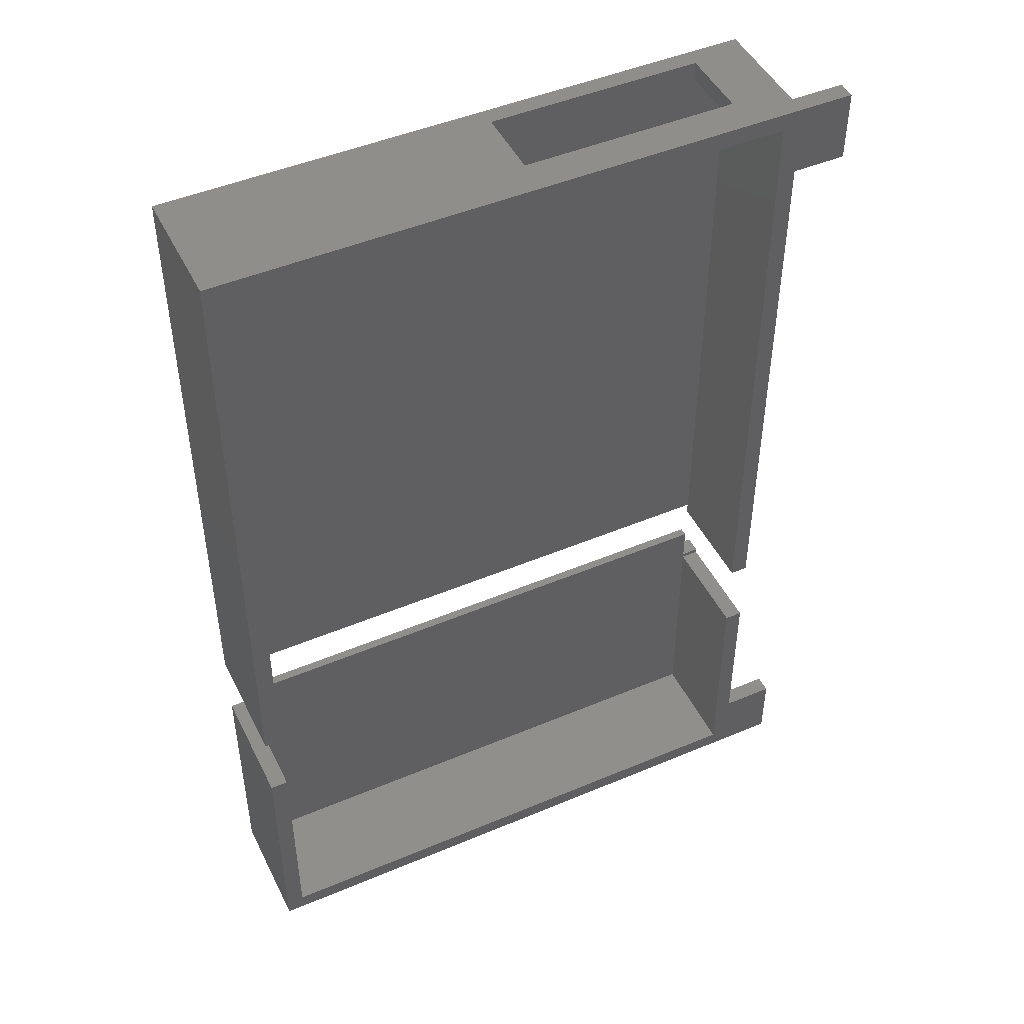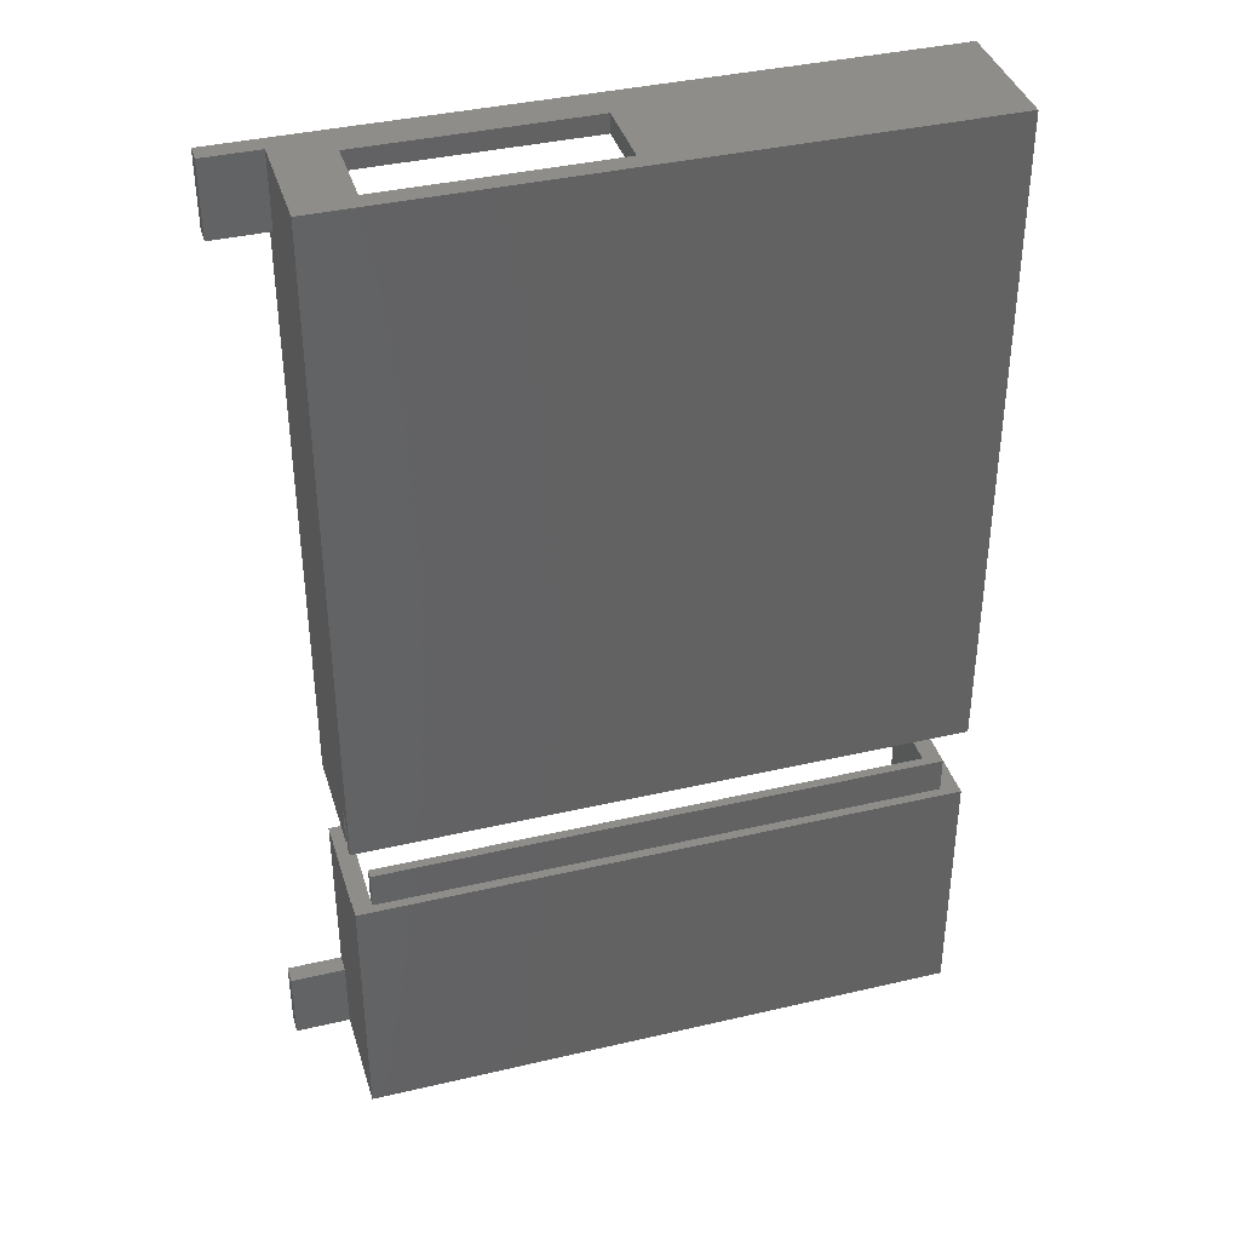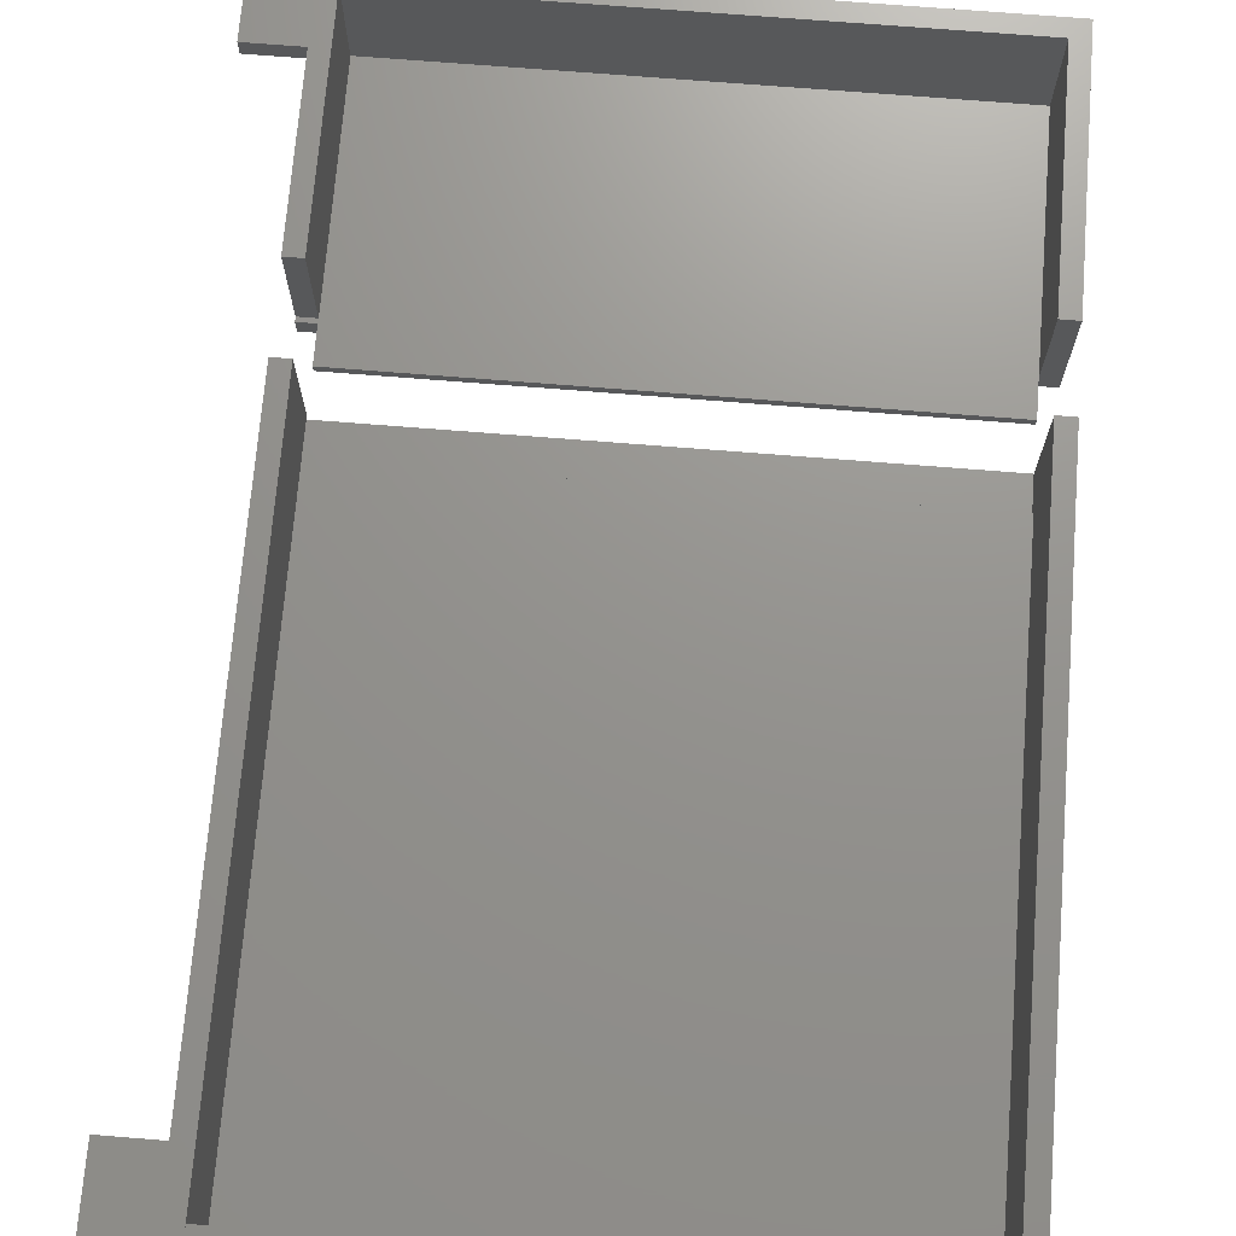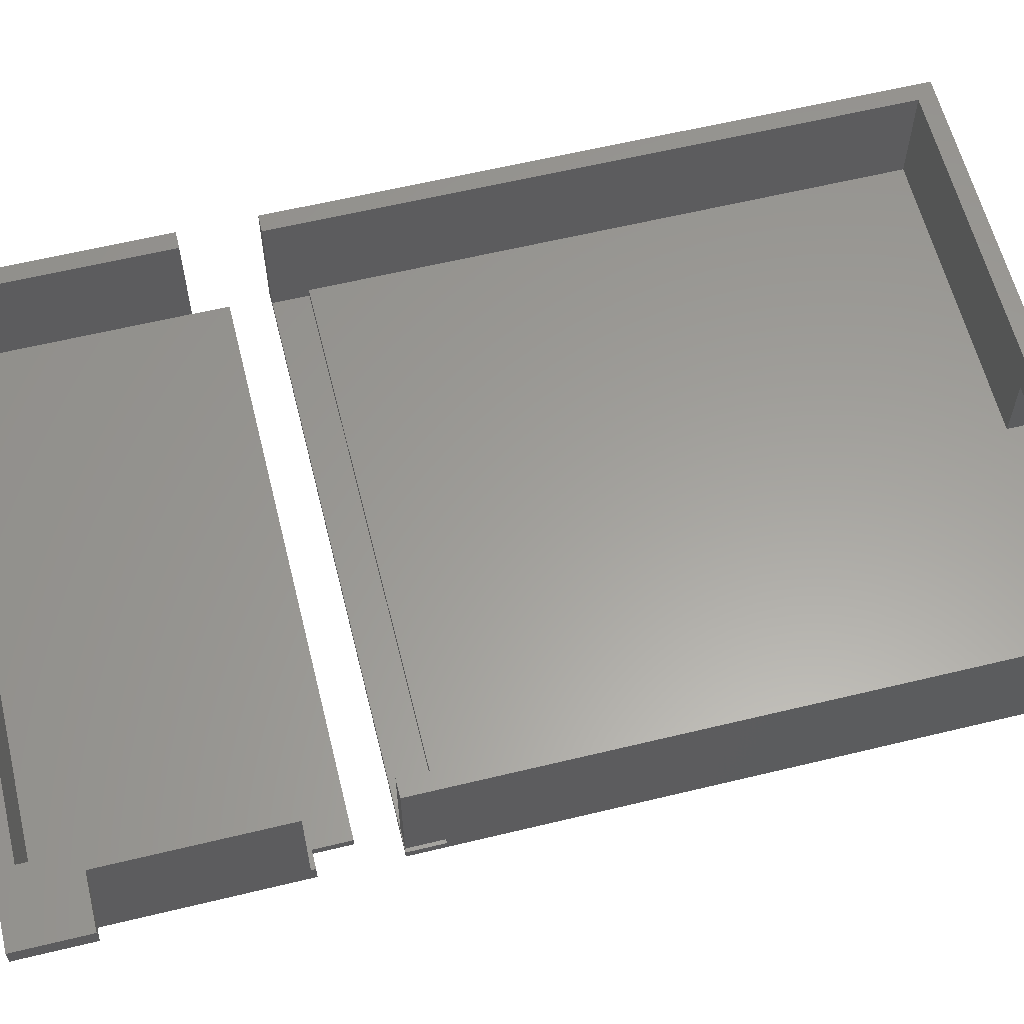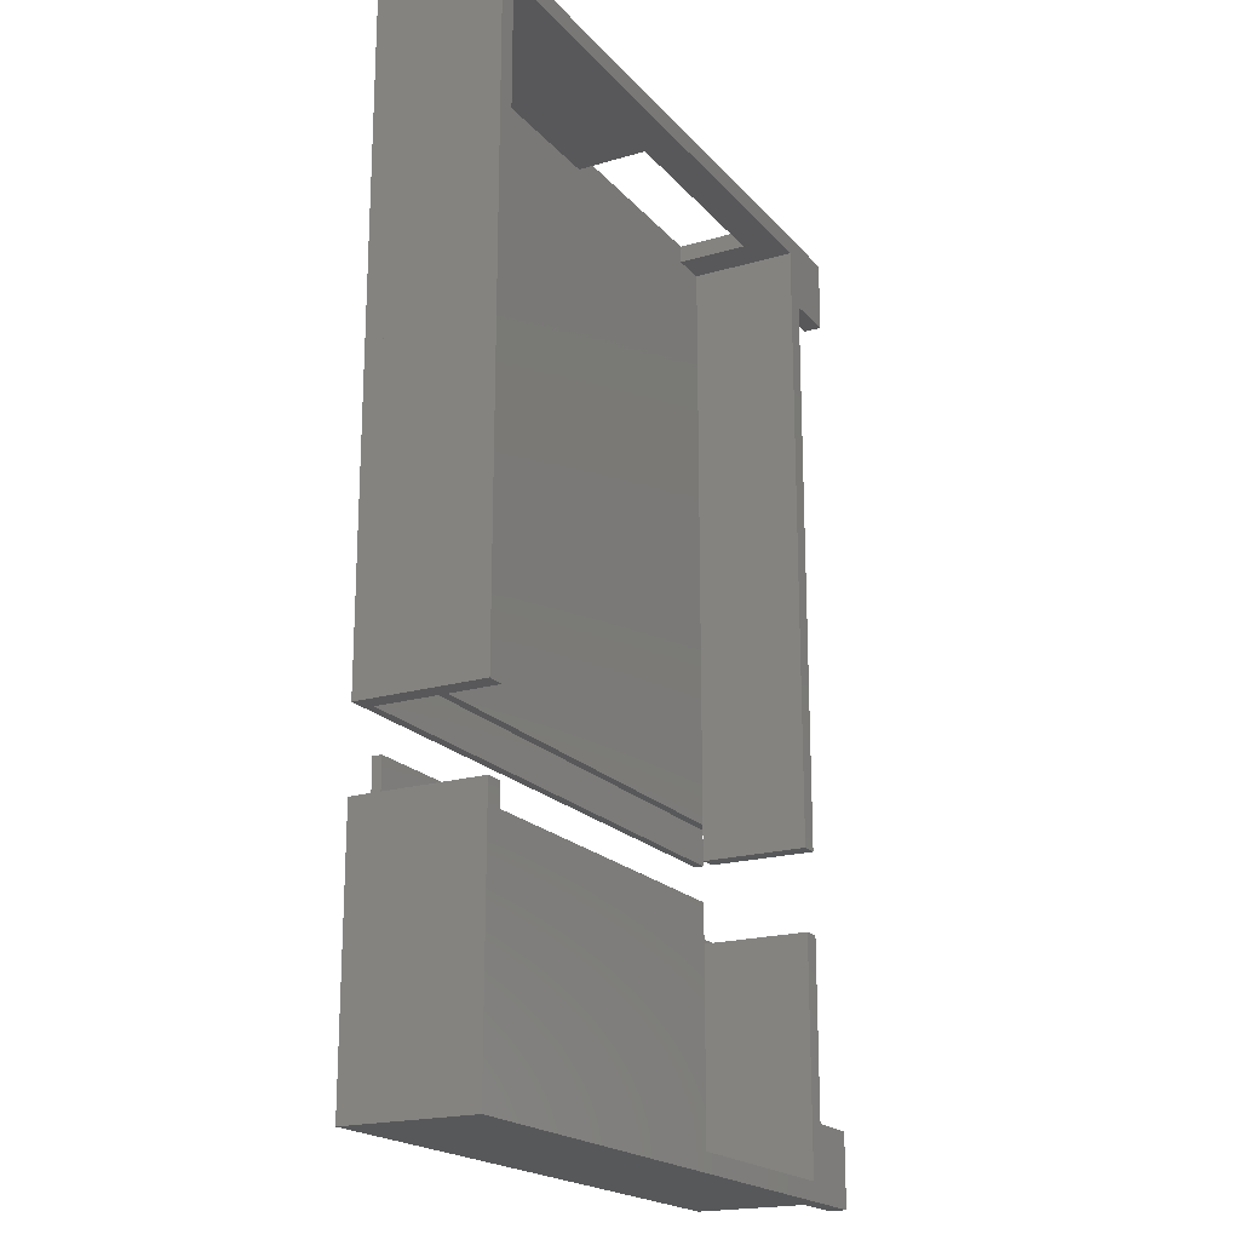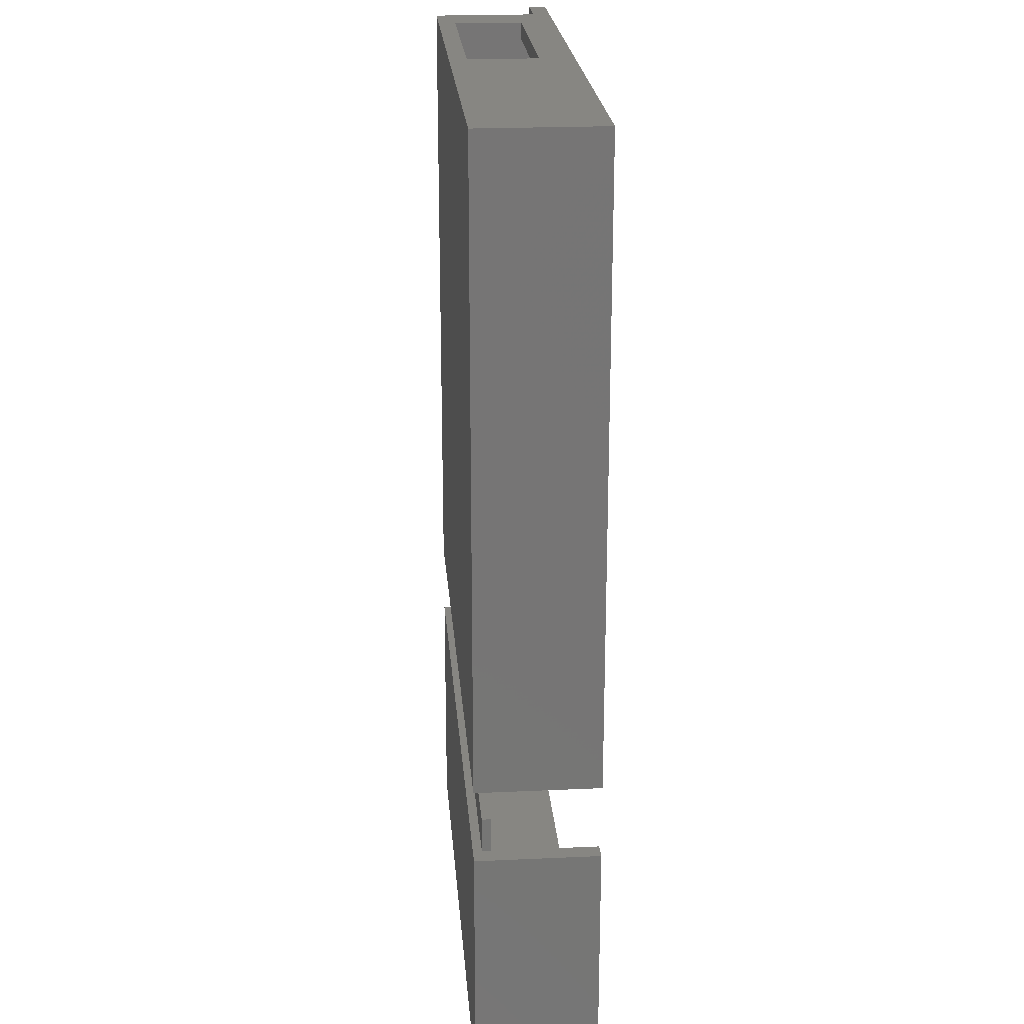
<metadata>
{"format":"stl","ext":"stl","renderer":"f3d","projection":"perspective","resolution":1024,"background":"white","views":[{"elev":47.2,"azim":154.5,"up":"+Z"},{"elev":38.7,"azim":-16.4,"up":"+Z"},{"elev":71.3,"azim":4.6,"up":"+Y"},{"elev":60.7,"azim":-103.9,"up":"+Y"},{"elev":-19.8,"azim":118.4,"up":"+Z"},{"elev":22.4,"azim":85.5,"up":"+Z"}]}
</metadata>
<code>
# stl→obj: 94 verts, 180 faces
v 0.175 -0.025 0.0713
v 0.18 -0.025 0.0713
v 0.18 -0.025 0.2463
v 0.175 -0.025 0.2463
v 0.175 0.005 0.2463
v 0.18 0.005 0.2463
v 0.18 0.005 0.0713
v 0.175 0.005 0.0713
v 0.015 -0.025 -0.02
v 0.18 -0.025 -0.02
v 0.18 -0.025 -0.015
v 0.015 -0.025 -0.015
v 0.015 0.005 -0.015
v 0.18 0.005 -0.015
v 0.18 0.005 -0.02
v 0.015 0.005 -0.02
v 0.09 -0.025 0.2463
v 0.18 -0.025 0.2513
v 0.09 -0.025 0.2513
v 0.09 0.005 0.2513
v 0.18 0.005 0.2513
v 0.09 0.005 0.2463
v 0.175 -0.025 -0.015
v 0.18 -0.025 0.05
v 0.175 -0.025 0.05
v 0.175 0.005 0.05
v 0.18 0.005 0.05
v 0.175 0.005 -0.015
v 0.02 -0.025 0.2513
v 0.02 -0.025 0.2463
v 0.03 -0.025 0.2463
v 0.03 -0.025 0.2513
v 0.03 0.005 0.2513
v 0.03 0.005 0.2463
v 0.02 0.005 0.2463
v 0.02 0.005 0.2513
v 0.03 -0.005 0.2463
v 0.09 -0.005 0.2463
v 0.09 -0.005 0.2513
v 0.03 -0.005 0.2513
v 0.015 -0.03 0.0713
v 0.18 -0.03 0.0713
v 0.18 -0.03 0.0813
v 0.015 -0.03 0.0813
v 0.015 -0.0275 0.0813
v 0.18 -0.0275 0.0813
v 0.18 -0.0275 0.0713
v 0.015 -0.0275 0.0713
v 0.01995 -0.0275 0.05
v 0.1749 -0.0275 0.05
v 0.1749 -0.0275 0.06
v 0.01995 -0.0275 0.06
v 0.01995 -0.025 0.06
v 0.1749 -0.025 0.06
v 0.1749 -0.025 0.05
v 0.01995 -0.025 0.05
v 0.02 -0.025 -0.015
v 0.02 -0.025 0.04875
v 0.015 -0.025 0.04875
v 0.015 0.005 0.04875
v 0.02 0.005 0.04875
v 0.02 0.005 -0.015
v 0.175 -0.0275 0.0713
v 0.175 -0.0275 0.0813
v 0.175 -0.025 0.0813
v 0.18 -0.025 0.0813
v 0.015 -0.03 -0.02
v 0.18 -0.03 -0.02
v 0.18 -0.03 0.05
v 0.015 -0.03 0.05
v 0.015 -0.025 0.05
v 0.18 -0.03 0.2513
v 0.015 -0.03 0.2513
v 0.015 -0.025 0.2513
v 0.015 -0.025 0.0813
v 0 0 0.2513
v 5.774e-08 0 0.2313
v 0.015 0 0.2313
v 0.015 0 0.2513
v 0.015 0.005 0.2513
v 0.015 0.005 0.2313
v 5.774e-08 0.005 0.2313
v 0 0.005 0.2513
v 0.015 -0.025 0.0713
v 0.02 -0.025 0.0713
v 0.02 0.005 0.0713
v 0.015 0.005 0.0713
v 0 0 0
v 5.774e-08 0 -0.02
v 0.015 0 -0.02
v 0.015 0 4.47e-08
v 0.015 0.005 4.47e-08
v 5.774e-08 0.005 -0.02
v 0 0.005 0
f 1 2 3
f 1 3 4
f 5 6 7
f 5 7 8
f 5 8 1
f 5 1 4
f 6 5 4
f 6 4 3
f 7 6 3
f 7 3 2
f 8 7 2
f 8 2 1
f 9 10 11
f 9 11 12
f 13 14 15
f 13 15 16
f 13 16 9
f 13 9 12
f 14 13 12
f 14 12 11
f 15 14 11
f 15 11 10
f 16 15 10
f 16 10 9
f 17 3 18
f 17 18 19
f 20 21 6
f 20 6 22
f 20 22 17
f 20 17 19
f 21 20 19
f 21 19 18
f 6 21 18
f 6 18 3
f 22 6 3
f 22 3 17
f 23 11 24
f 23 24 25
f 26 27 14
f 26 14 28
f 26 28 23
f 26 23 25
f 27 26 25
f 27 25 24
f 14 27 24
f 14 24 11
f 28 14 11
f 28 11 23
f 29 30 31
f 29 31 32
f 33 34 35
f 33 35 36
f 33 36 29
f 33 29 32
f 34 33 32
f 34 32 31
f 35 34 31
f 35 31 30
f 36 35 30
f 36 30 29
f 37 38 39
f 37 39 40
f 33 20 22
f 33 22 34
f 33 34 37
f 33 37 40
f 20 33 40
f 20 40 39
f 22 20 39
f 22 39 38
f 34 22 38
f 34 38 37
f 41 42 43
f 41 43 44
f 45 46 47
f 45 47 48
f 45 48 41
f 45 41 44
f 46 45 44
f 46 44 43
f 47 46 43
f 47 43 42
f 48 47 42
f 48 42 41
f 49 50 51
f 49 51 52
f 53 54 55
f 53 55 56
f 53 56 49
f 53 49 52
f 54 53 52
f 54 52 51
f 55 54 51
f 55 51 50
f 56 55 50
f 56 50 49
f 12 57 58
f 12 58 59
f 60 61 62
f 60 62 13
f 60 13 12
f 60 12 59
f 61 60 59
f 61 59 58
f 62 61 58
f 62 58 57
f 13 62 57
f 13 57 12
f 63 47 46
f 63 46 64
f 65 66 2
f 65 2 1
f 65 1 63
f 65 63 64
f 66 65 64
f 66 64 46
f 2 66 46
f 2 46 47
f 1 2 47
f 1 47 63
f 67 68 69
f 67 69 70
f 71 24 10
f 71 10 9
f 71 9 67
f 71 67 70
f 24 71 70
f 24 70 69
f 10 24 69
f 10 69 68
f 9 10 68
f 9 68 67
f 44 43 72
f 44 72 73
f 74 18 66
f 74 66 75
f 74 75 44
f 74 44 73
f 18 74 73
f 18 73 72
f 66 18 72
f 66 72 43
f 75 66 43
f 75 43 44
f 76 77 78
f 76 78 79
f 80 81 82
f 80 82 83
f 80 83 76
f 80 76 79
f 81 80 79
f 81 79 78
f 82 81 78
f 82 78 77
f 83 82 77
f 83 77 76
f 84 85 29
f 84 29 74
f 80 36 86
f 80 86 87
f 80 87 84
f 80 84 74
f 36 80 74
f 36 74 29
f 86 36 29
f 86 29 85
f 87 86 85
f 87 85 84
f 88 89 90
f 88 90 91
f 92 16 93
f 92 93 94
f 92 94 88
f 92 88 91
f 16 92 91
f 16 91 90
f 93 16 90
f 93 90 89
f 94 93 89
f 94 89 88

</code>
